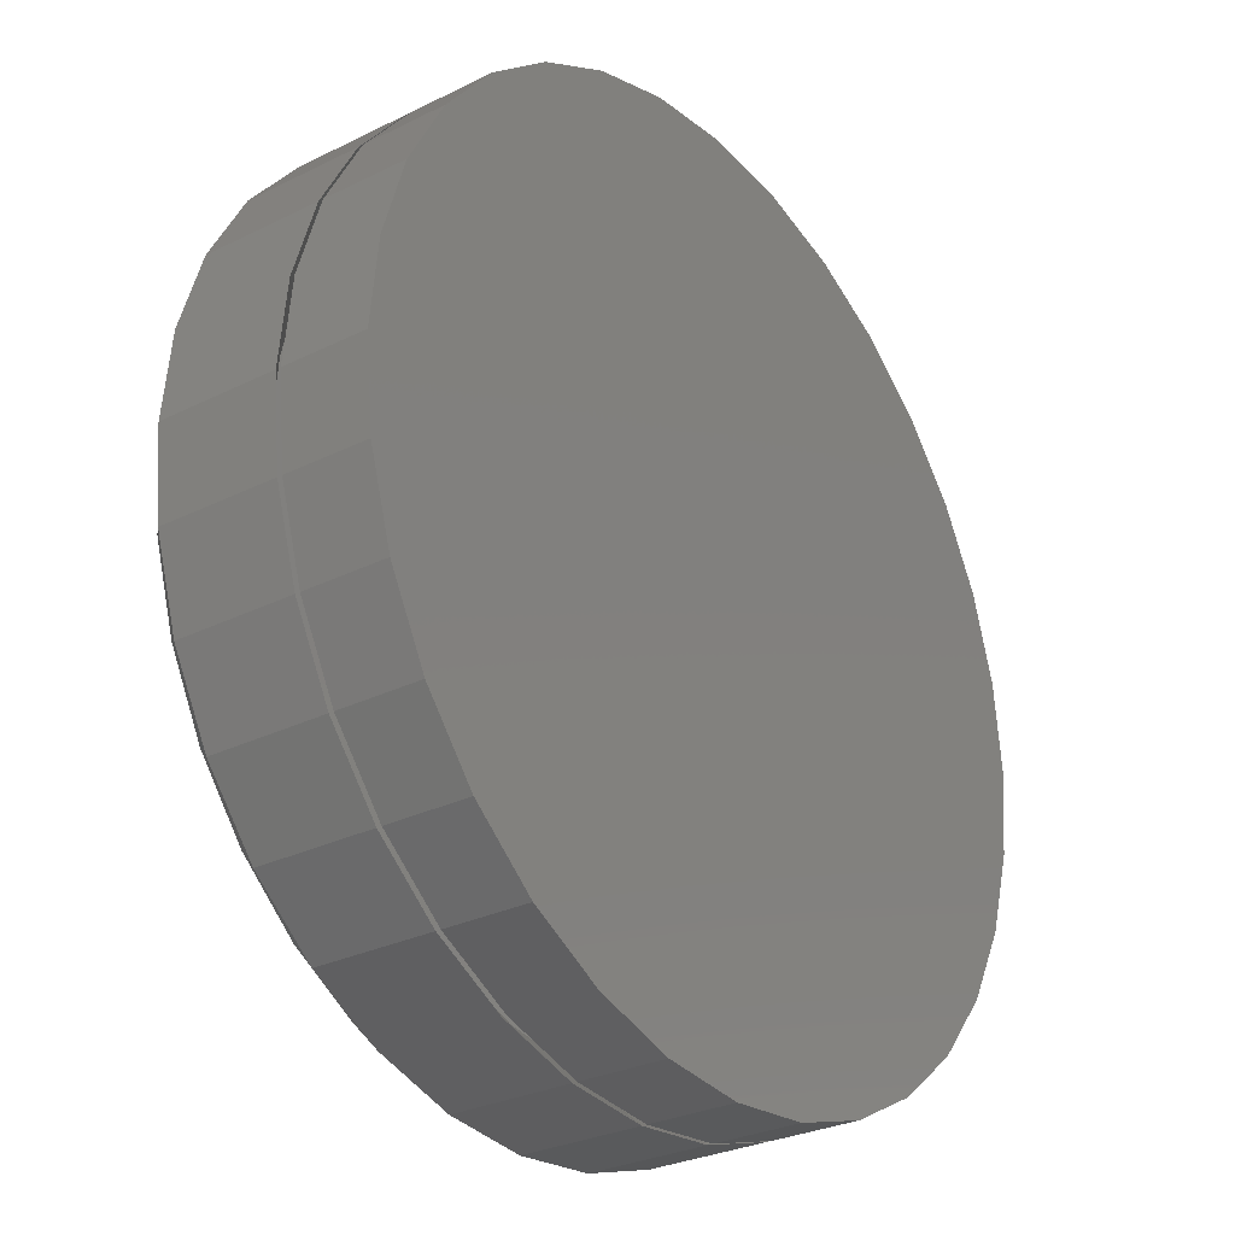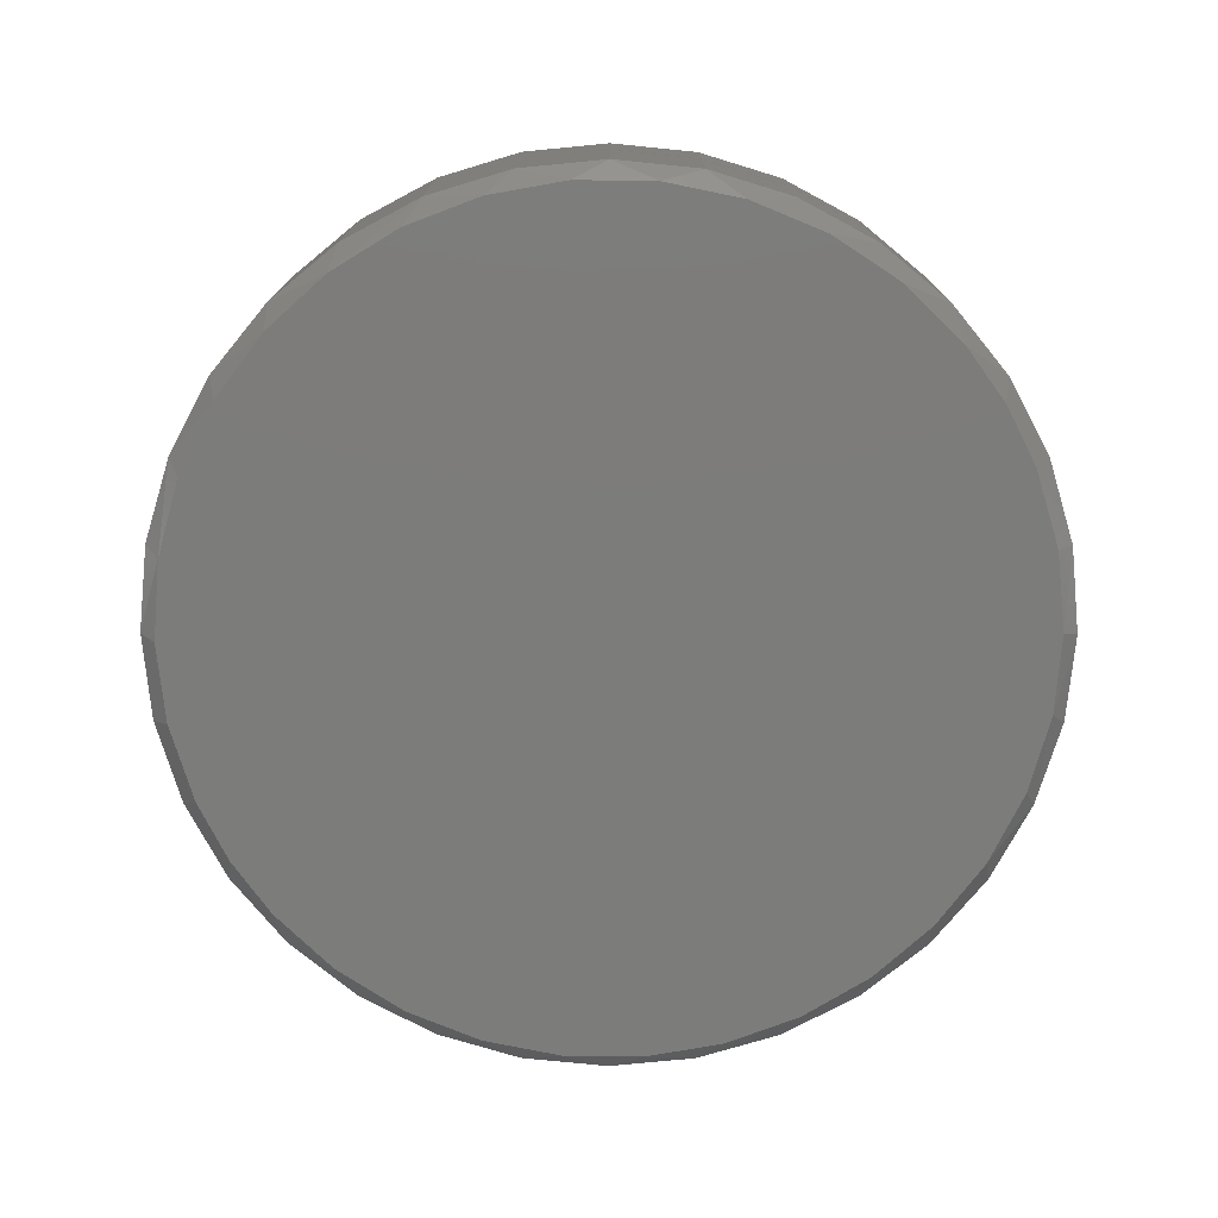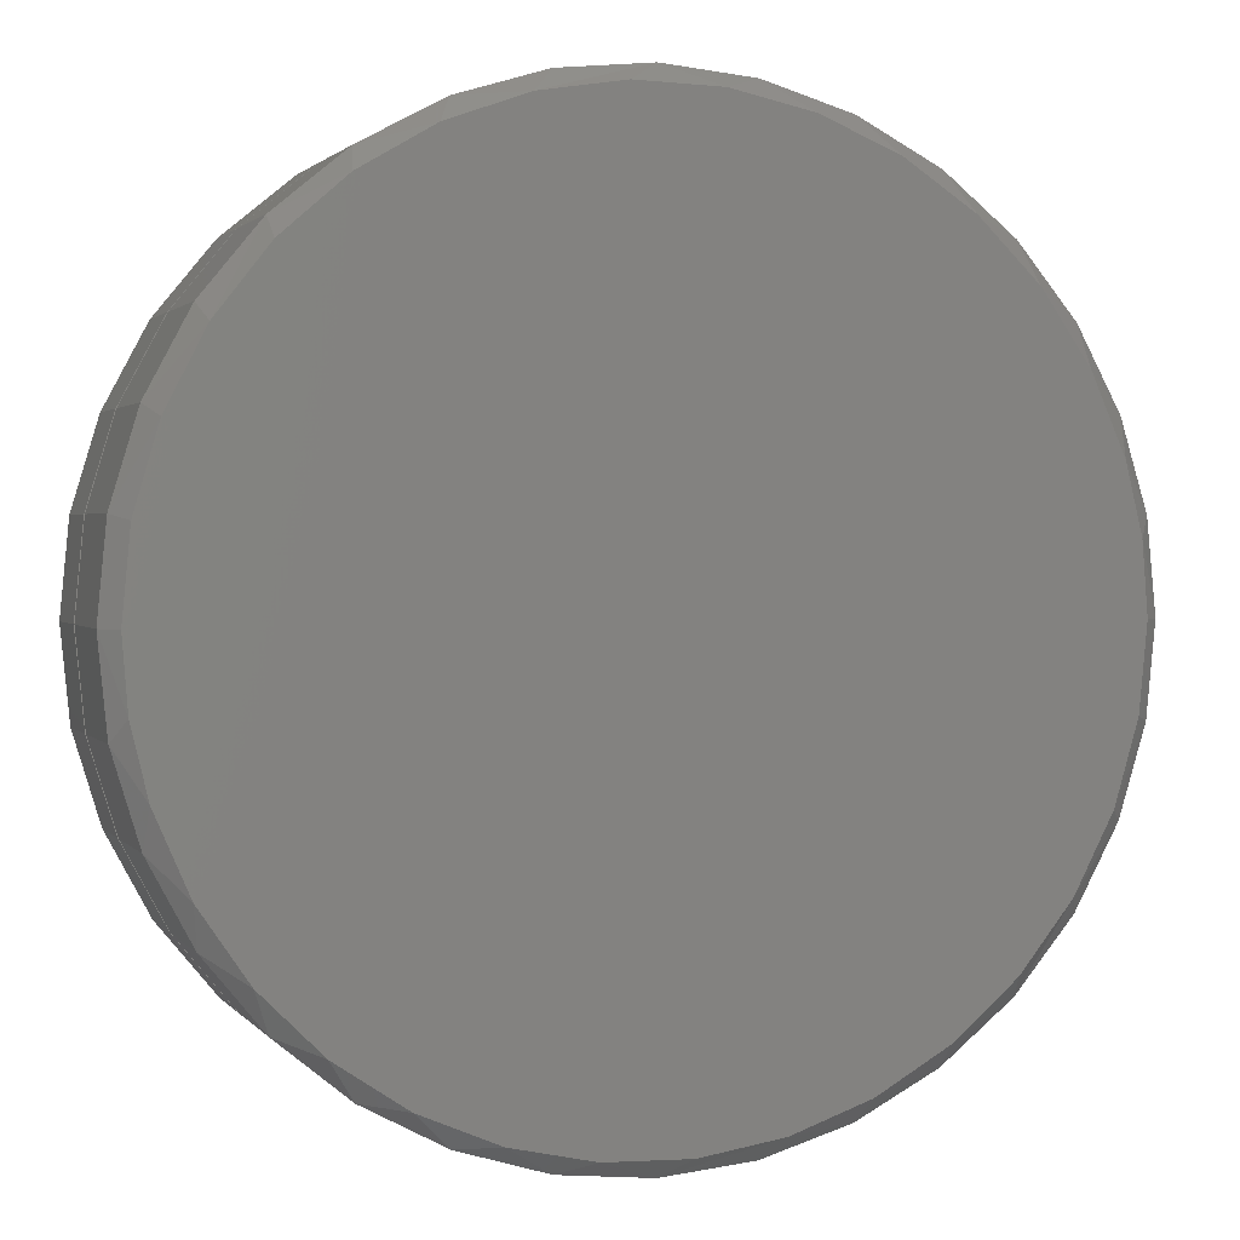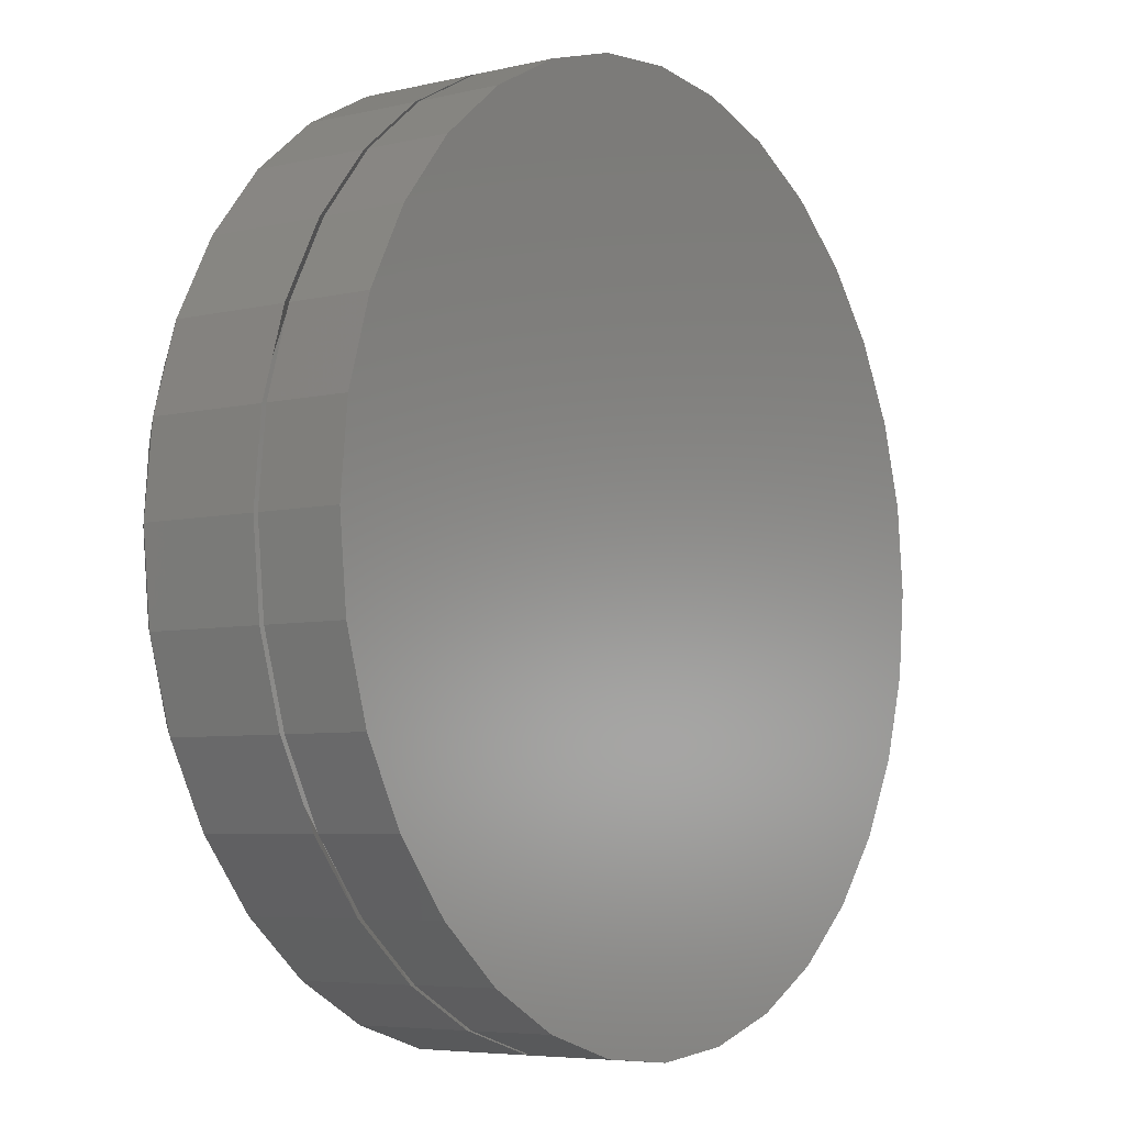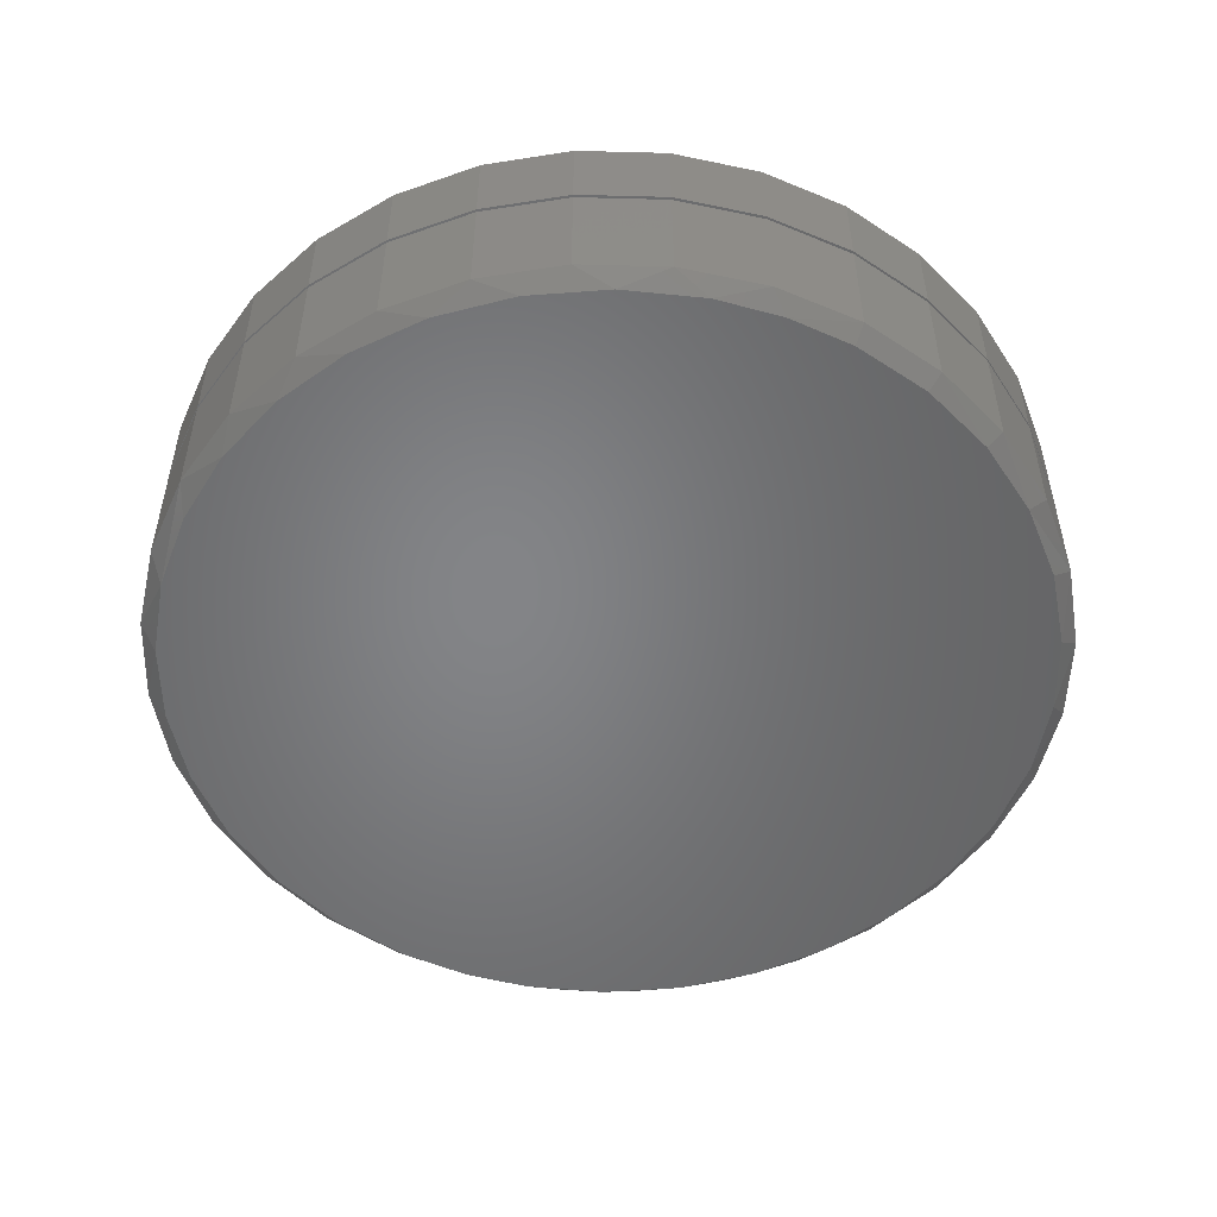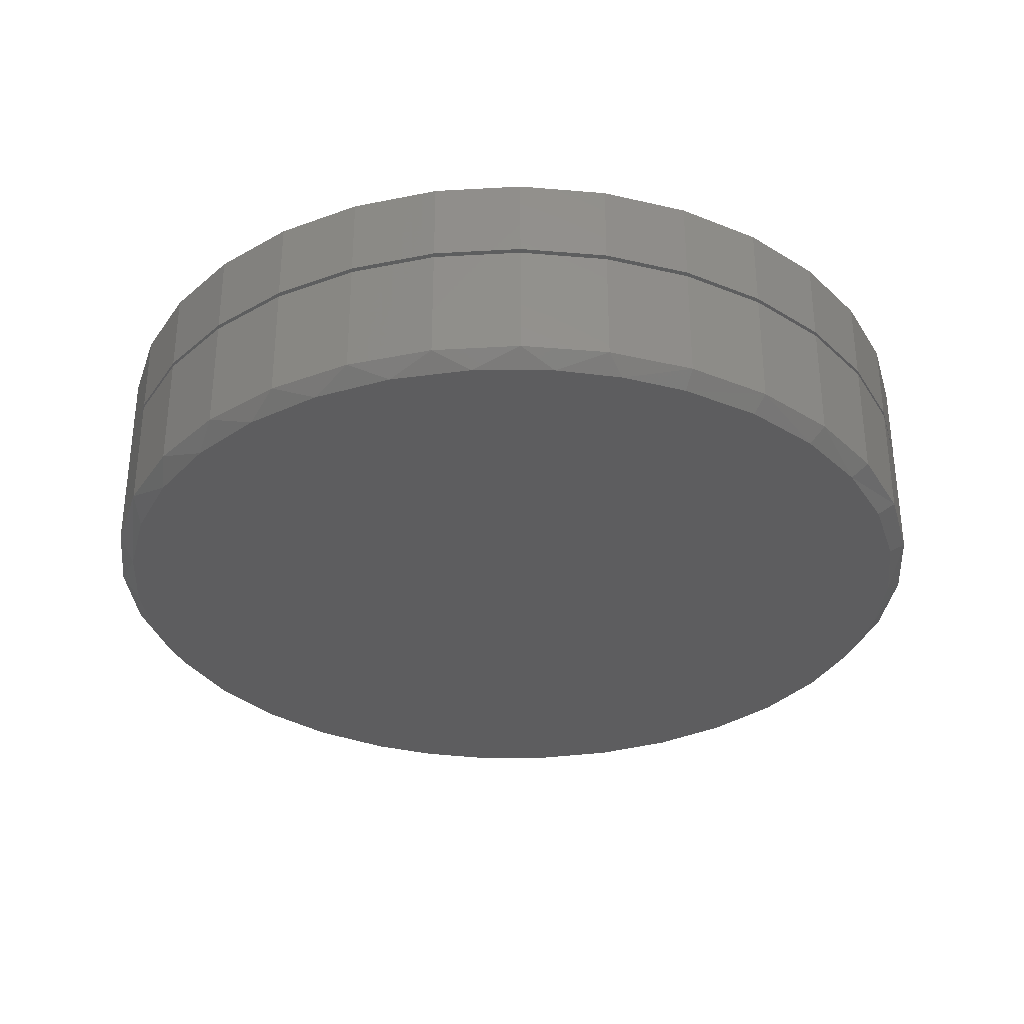
<metadata>
{"format":"stl","ext":"stl","renderer":"f3d","projection":"perspective","resolution":1024,"background":"white","views":[{"elev":-28.8,"azim":-53.5,"up":"+Y"},{"elev":-75.5,"azim":-157.6,"up":"+Z"},{"elev":1.7,"azim":161.7,"up":"+Y"},{"elev":-5.9,"azim":-54.6,"up":"+Y"},{"elev":-52.0,"azim":60.3,"up":"+Z"},{"elev":-32.7,"azim":66.4,"up":"+Z"}]}
</metadata>
<code>
# stl→obj: 196 verts, 384 faces
v -0.1184 -4.063e-17 -0.003236
v -0.1184 -2.65e-16 0.02991
v -0.116 0.02464 -0.003236
v -0.116 0.02464 0.02991
v -0.1088 0.04834 -0.003236
v -0.1088 0.04834 0.02991
v -0.09713 0.07018 -0.003236
v -0.09713 0.07018 0.02991
v -0.08142 0.08932 -0.003236
v -0.08142 0.08932 0.02991
v -0.06228 0.105 -0.003236
v -0.06228 0.105 0.02991
v -0.04044 0.1167 -0.003236
v -0.04044 0.1167 0.02991
v -0.01675 0.1239 -0.003236
v -0.01675 0.1239 0.02991
v 0.007895 0.1263 -0.003236
v 0.007895 0.1263 0.02991
v 0.03254 0.1239 -0.003236
v 0.03254 0.1239 0.02991
v 0.05623 0.1167 -0.003236
v 0.05623 0.1167 0.02991
v 0.07807 0.105 -0.003236
v 0.07807 0.105 0.02991
v 0.09721 0.08932 -0.003236
v 0.09721 0.08932 0.02991
v 0.1129 0.07018 -0.003236
v 0.1129 0.07018 0.02991
v 0.1246 0.04834 -0.003236
v 0.1246 0.04834 0.02991
v 0.1318 0.02464 -0.003236
v 0.1318 0.02464 0.02991
v 0.1342 1.646e-17 -0.003236
v 0.1342 0 0.02991
v -0.1184 1.547e-17 0.03125
v -0.1184 1.547e-17 0.05469
v -0.116 0.02464 0.03125
v -0.116 0.02464 0.05469
v -0.1088 0.04834 0.03125
v -0.1088 0.04834 0.05469
v -0.09713 0.07018 0.03125
v -0.09713 0.07018 0.05469
v -0.08142 0.08932 0.03125
v -0.08142 0.08932 0.05469
v -0.06228 0.105 0.03125
v -0.06228 0.105 0.05469
v -0.04044 0.1167 0.03125
v -0.04044 0.1167 0.05469
v -0.01675 0.1239 0.03125
v -0.01675 0.1239 0.05469
v 0.007895 0.1263 0.03125
v 0.007895 0.1263 0.05469
v 0.03254 0.1239 0.03125
v 0.03254 0.1239 0.05469
v 0.05623 0.1167 0.03125
v 0.05623 0.1167 0.05469
v 0.07807 0.105 0.03125
v 0.07807 0.105 0.05469
v 0.09721 0.08932 0.03125
v 0.09721 0.08932 0.05469
v 0.1129 0.07018 0.03125
v 0.1129 0.07018 0.05469
v 0.1246 0.04834 0.03125
v 0.1246 0.04834 0.05469
v 0.1318 0.02464 0.03125
v 0.1318 0.02464 0.05469
v 0.1342 0 0.03125
v 0.1342 0 0.05469
v 0.1318 -0.02464 -0.003236
v 0.1318 -0.02464 0.02991
v 0.1246 -0.04834 -0.003236
v 0.1246 -0.04834 0.02991
v 0.1129 -0.07018 -0.003236
v 0.1129 -0.07018 0.02991
v 0.09721 -0.08932 -0.003236
v 0.09721 -0.08932 0.02991
v 0.07807 -0.105 -0.003236
v 0.07807 -0.105 0.02991
v 0.05623 -0.1167 -0.003236
v 0.05623 -0.1167 0.02991
v 0.03254 -0.1239 -0.003236
v 0.03254 -0.1239 0.02991
v 0.007895 -0.1263 -0.003236
v 0.007895 -0.1263 0.02991
v -0.01675 -0.1239 -0.003236
v -0.01675 -0.1239 0.02991
v -0.04044 -0.1167 -0.003236
v -0.04044 -0.1167 0.02991
v -0.06228 -0.105 -0.003236
v -0.06228 -0.105 0.02991
v -0.08142 -0.08932 -0.003236
v -0.08142 -0.08932 0.02991
v -0.09713 -0.07018 -0.003236
v -0.09713 -0.07018 0.02991
v -0.1088 -0.04834 -0.003236
v -0.1088 -0.04834 0.02991
v -0.116 -0.02464 -0.003236
v -0.116 -0.02464 0.02991
v 0.1318 -0.02464 0.03125
v 0.1318 -0.02464 0.05469
v 0.1246 -0.04834 0.03125
v 0.1246 -0.04834 0.05469
v 0.1129 -0.07018 0.03125
v 0.1129 -0.07018 0.05469
v 0.09721 -0.08932 0.03125
v 0.09721 -0.08932 0.05469
v 0.07807 -0.105 0.03125
v 0.07807 -0.105 0.05469
v 0.05623 -0.1167 0.03125
v 0.05623 -0.1167 0.05469
v 0.03254 -0.1239 0.03125
v 0.03254 -0.1239 0.05469
v 0.007895 -0.1263 0.03125
v 0.007895 -0.1263 0.05469
v -0.01675 -0.1239 0.03125
v -0.01675 -0.1239 0.05469
v -0.04044 -0.1167 0.03125
v -0.04044 -0.1167 0.05469
v -0.06228 -0.105 0.03125
v -0.06228 -0.105 0.05469
v -0.08142 -0.08932 0.03125
v -0.08142 -0.08932 0.05469
v -0.09713 -0.07018 0.03125
v -0.09713 -0.07018 0.05469
v -0.1088 -0.04834 0.03125
v -0.1088 -0.04834 0.05469
v -0.116 -0.02464 0.03125
v -0.116 -0.02464 0.05469
v -0.1041 -1.71e-16 0.01562
v -0.1028 0.01753 0.01562
v 0.07347 0.09088 0.01562
v 0.05539 0.1015 0.01562
v 0.03568 0.1085 0.01562
v -0.005917 0.1112 0.01562
v 0.01501 0.1118 0.01562
v -0.02638 0.1067 0.01562
v -0.06316 0.08666 0.01562
v -0.04569 0.09843 0.01562
v -0.07817 0.07175 0.01562
v -0.09016 0.05419 0.01562
v -0.09865 0.03462 0.01562
v 0.08928 0.07706 0.01562
v 0.1023 0.06046 0.01562
v 0.1119 0.04164 0.01562
v 0.1179 0.02124 0.01562
v 0.1199 -9.411e-17 0.01562
v 0.1185 -0.01753 0.01562
v -0.05768 -0.09088 0.01562
v -0.0396 -0.1015 0.01562
v -0.01989 -0.1085 0.01562
v 0.02171 -0.1112 0.01562
v 0.0007809 -0.1118 0.01562
v 0.04217 -0.1067 0.01562
v 0.07895 -0.08666 0.01562
v 0.06148 -0.09843 0.01562
v 0.09396 -0.07175 0.01562
v 0.106 -0.05419 0.01562
v 0.1144 -0.03462 0.01562
v -0.07349 -0.07706 0.01562
v -0.08647 -0.06046 0.01562
v -0.09613 -0.04164 0.01562
v -0.1021 -0.02124 0.01562
v -0.007114 0.1208 -0.007812
v 0.01562 0.1215 -0.007812
v 0.03809 0.1179 -0.007812
v -0.02935 0.1159 -0.007812
v 0.05951 0.1103 -0.007812
v -0.05033 0.107 -0.007812
v 0.04514 -0.1159 -0.007812
v -0.0223 -0.1179 -0.007812
v -0.04372 -0.1103 -0.007812
v 0.0001645 -0.1215 -0.007812
v 0.0229 -0.1208 -0.007812
v 0.06612 -0.107 -0.007812
v -0.06336 -0.09875 -0.007812
v 0.08511 -0.09417 -0.007812
v -0.08054 -0.08374 -0.007812
v 0.1014 -0.07797 -0.007812
v -0.09464 -0.0657 -0.007812
v 0.1144 -0.05889 -0.007812
v -0.1051 -0.04525 -0.007812
v 0.1237 -0.03762 -0.007812
v -0.1116 -0.02308 -0.007812
v 0.1281 -0.01904 -0.007812
v -0.1138 -3.651e-17 -0.007812
v 0.1296 4.706e-17 -0.007812
v -0.1123 0.01904 -0.007812
v 0.1274 0.02308 -0.007812
v -0.1079 0.03762 -0.007812
v 0.1209 0.04525 -0.007812
v -0.09866 0.05889 -0.007812
v 0.1104 0.0657 -0.007812
v -0.08563 0.07797 -0.007812
v 0.09633 0.08374 -0.007812
v -0.06932 0.09417 -0.007812
v 0.07915 0.09875 -0.007812
f 1 2 3
f 3 2 4
f 3 4 5
f 5 4 6
f 5 6 7
f 7 6 8
f 7 8 9
f 9 8 10
f 9 10 11
f 11 10 12
f 11 12 13
f 13 12 14
f 13 14 15
f 15 14 16
f 15 16 17
f 17 16 18
f 17 18 19
f 19 18 20
f 19 20 21
f 21 20 22
f 21 22 23
f 23 22 24
f 23 24 25
f 25 24 26
f 25 26 27
f 27 26 28
f 27 28 29
f 29 28 30
f 29 30 31
f 31 30 32
f 31 32 33
f 33 32 34
f 35 36 37
f 37 36 38
f 37 38 39
f 39 38 40
f 39 40 41
f 41 40 42
f 41 42 43
f 43 42 44
f 43 44 45
f 45 44 46
f 45 46 47
f 47 46 48
f 47 48 49
f 49 48 50
f 49 50 51
f 51 50 52
f 51 52 53
f 53 52 54
f 53 54 55
f 55 54 56
f 55 56 57
f 57 56 58
f 57 58 59
f 59 58 60
f 59 60 61
f 61 60 62
f 61 62 63
f 63 62 64
f 63 64 65
f 65 64 66
f 65 66 67
f 67 66 68
f 33 34 69
f 69 34 70
f 69 70 71
f 71 70 72
f 71 72 73
f 73 72 74
f 73 74 75
f 75 74 76
f 75 76 77
f 77 76 78
f 77 78 79
f 79 78 80
f 79 80 81
f 81 80 82
f 81 82 83
f 83 82 84
f 83 84 85
f 85 84 86
f 85 86 87
f 87 86 88
f 87 88 89
f 89 88 90
f 89 90 91
f 91 90 92
f 91 92 93
f 93 92 94
f 93 94 95
f 95 94 96
f 95 96 97
f 97 96 98
f 97 98 1
f 1 98 2
f 67 68 99
f 99 68 100
f 99 100 101
f 101 100 102
f 101 102 103
f 103 102 104
f 103 104 105
f 105 104 106
f 105 106 107
f 107 106 108
f 107 108 109
f 109 108 110
f 109 110 111
f 111 110 112
f 111 112 113
f 113 112 114
f 113 114 115
f 115 114 116
f 115 116 117
f 117 116 118
f 117 118 119
f 119 118 120
f 119 120 121
f 121 120 122
f 121 122 123
f 123 122 124
f 123 124 125
f 125 124 126
f 125 126 127
f 127 126 128
f 127 128 35
f 35 128 36
f 51 53 49
f 47 49 53
f 55 47 53
f 45 47 55
f 57 45 55
f 109 117 107
f 115 117 109
f 111 115 109
f 113 115 111
f 117 119 107
f 107 119 121
f 107 121 105
f 105 121 123
f 105 123 103
f 103 123 125
f 103 125 101
f 101 125 127
f 101 127 99
f 99 127 35
f 99 35 67
f 67 35 37
f 67 37 65
f 65 37 39
f 65 39 63
f 63 39 41
f 63 41 61
f 61 41 43
f 61 43 59
f 59 43 45
f 59 45 57
f 129 130 2
f 130 4 2
f 26 24 131
f 24 22 132
f 131 24 132
f 20 18 133
f 133 22 20
f 132 22 133
f 18 16 134
f 135 18 134
f 16 14 136
f 134 16 136
f 12 10 137
f 138 12 137
f 138 14 12
f 136 14 138
f 10 8 139
f 137 10 139
f 8 6 140
f 139 8 140
f 141 4 130
f 141 6 4
f 140 6 141
f 135 133 18
f 131 142 26
f 26 142 143
f 26 143 28
f 28 143 144
f 28 144 30
f 30 144 145
f 30 145 32
f 32 145 146
f 32 146 34
f 146 147 34
f 147 70 34
f 92 90 148
f 90 88 149
f 148 90 149
f 86 84 150
f 150 88 86
f 149 88 150
f 84 82 151
f 152 84 151
f 82 80 153
f 151 82 153
f 78 76 154
f 155 78 154
f 155 80 78
f 153 80 155
f 76 74 156
f 154 76 156
f 74 72 157
f 156 74 157
f 158 70 147
f 158 72 70
f 157 72 158
f 152 150 84
f 148 159 92
f 92 159 160
f 92 160 94
f 94 160 161
f 94 161 96
f 96 161 162
f 96 162 98
f 98 162 129
f 98 129 2
f 50 54 52
f 54 50 48
f 54 48 56
f 56 48 46
f 56 46 58
f 108 118 110
f 110 118 116
f 110 116 112
f 112 116 114
f 58 46 60
f 60 46 44
f 60 44 62
f 62 44 42
f 62 42 64
f 64 42 40
f 64 40 66
f 66 40 38
f 66 38 68
f 68 38 36
f 68 36 100
f 100 36 128
f 100 128 102
f 102 128 126
f 102 126 104
f 104 126 124
f 104 124 106
f 106 124 122
f 106 122 108
f 108 122 120
f 108 120 118
f 163 164 165
f 165 166 163
f 166 165 167
f 167 168 166
f 169 170 171
f 172 170 169
f 173 172 169
f 169 171 174
f 174 171 175
f 174 175 176
f 176 175 177
f 176 177 178
f 178 177 179
f 178 179 180
f 180 179 181
f 180 181 182
f 182 181 183
f 182 183 184
f 184 183 185
f 184 185 186
f 186 185 187
f 186 187 188
f 188 187 189
f 188 189 190
f 190 189 191
f 190 191 192
f 192 191 193
f 192 193 194
f 194 193 195
f 194 195 196
f 196 195 168
f 196 168 167
f 186 31 33
f 186 188 31
f 1 187 185
f 1 3 187
f 190 29 31
f 190 31 188
f 192 25 27
f 27 29 192
f 192 29 190
f 196 23 25
f 196 25 194
f 167 21 23
f 167 23 196
f 165 17 19
f 19 21 165
f 165 21 167
f 163 15 17
f 163 17 164
f 166 13 15
f 166 15 163
f 195 9 11
f 195 11 168
f 11 13 168
f 168 13 166
f 193 7 9
f 193 9 195
f 191 5 7
f 191 7 193
f 187 3 189
f 3 5 189
f 189 5 191
f 25 192 194
f 17 165 164
f 33 184 186
f 33 69 184
f 185 97 1
f 185 183 97
f 181 95 97
f 181 97 183
f 179 91 93
f 93 95 179
f 179 95 181
f 175 89 91
f 175 91 177
f 171 87 89
f 171 89 175
f 170 83 85
f 85 87 170
f 170 87 171
f 173 81 83
f 173 83 172
f 169 79 81
f 169 81 173
f 176 75 77
f 176 77 174
f 77 79 174
f 174 79 169
f 178 73 75
f 178 75 176
f 180 71 73
f 180 73 178
f 184 69 182
f 69 71 182
f 182 71 180
f 91 179 177
f 83 170 172
f 133 135 134
f 134 136 133
f 132 133 136
f 136 138 132
f 131 132 138
f 138 137 131
f 148 149 155
f 153 155 149
f 149 150 153
f 153 150 152
f 153 152 151
f 131 137 142
f 142 137 139
f 142 139 143
f 143 139 140
f 143 140 144
f 144 140 141
f 144 141 145
f 145 141 130
f 145 130 146
f 146 130 129
f 146 129 147
f 147 129 162
f 147 162 158
f 158 162 161
f 158 161 157
f 157 161 160
f 157 160 156
f 156 160 159
f 156 159 154
f 154 159 148
f 154 148 155

</code>
